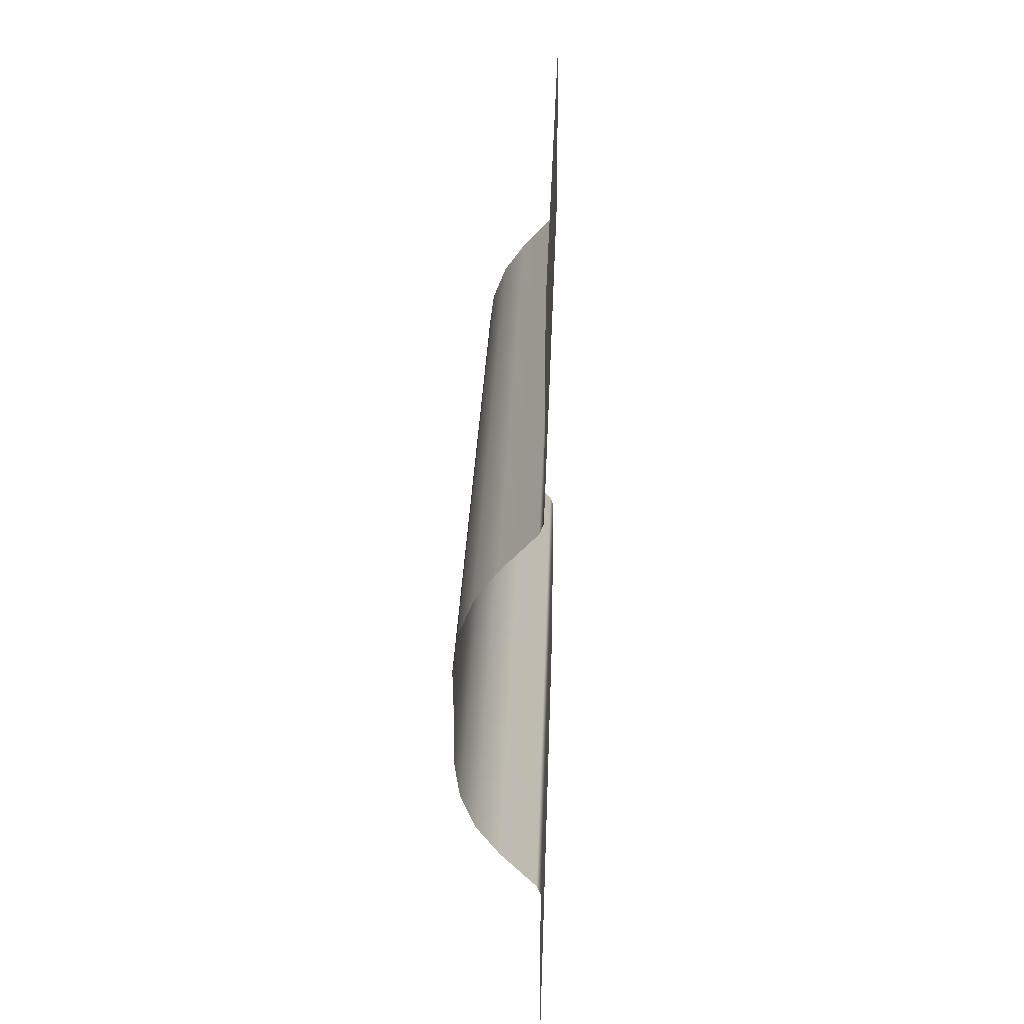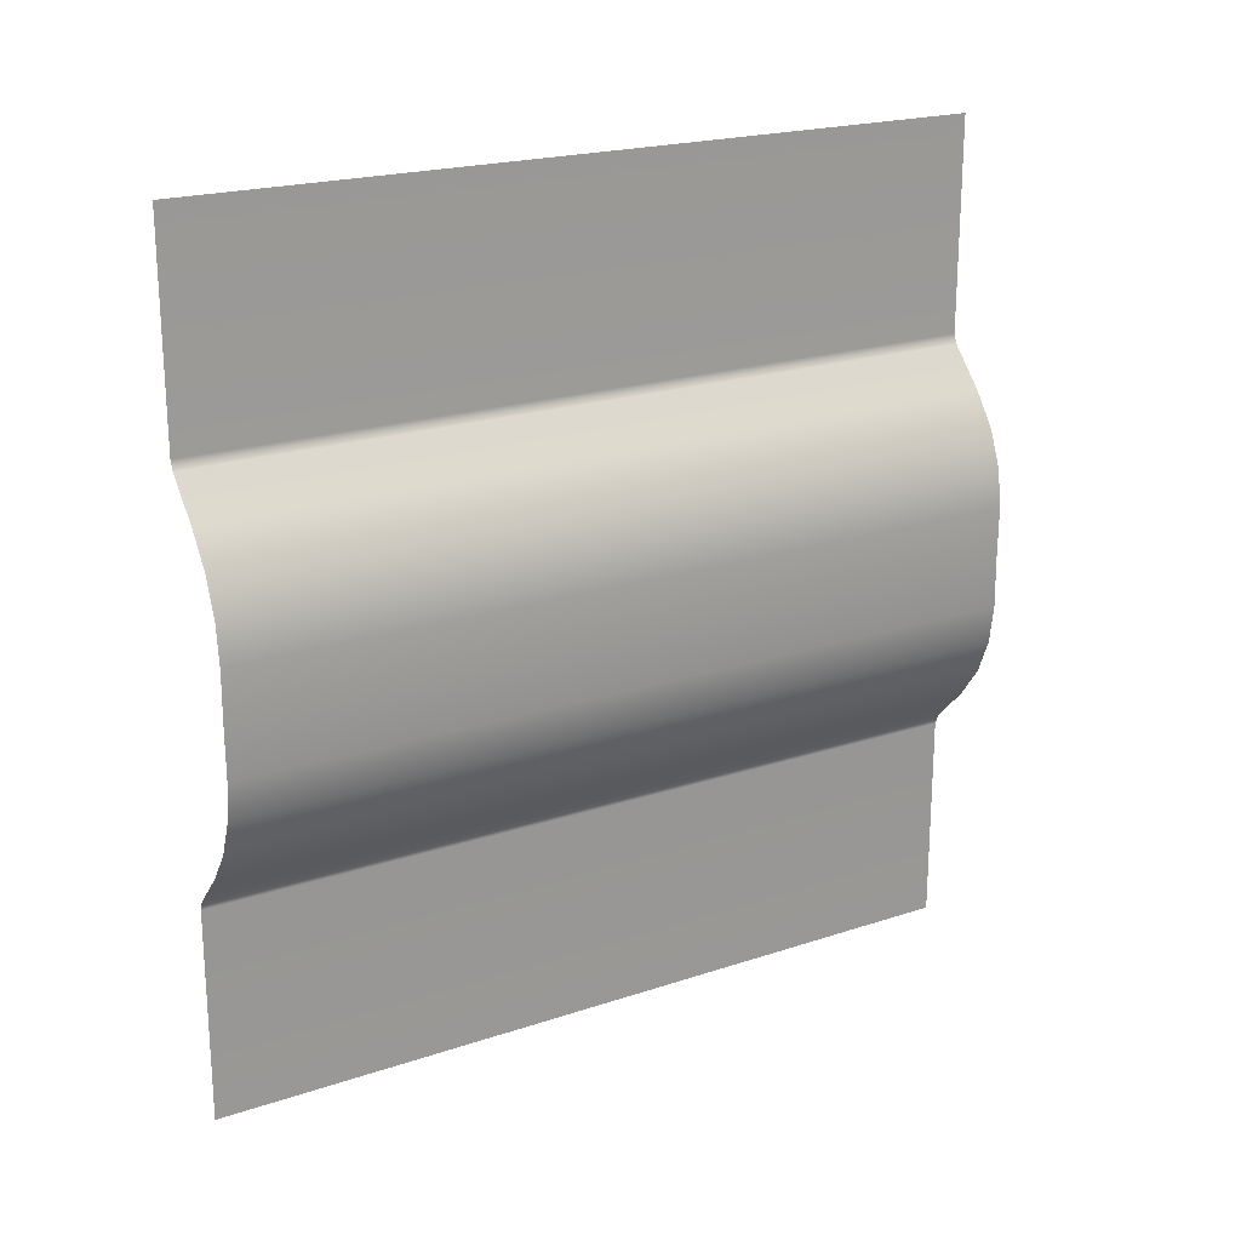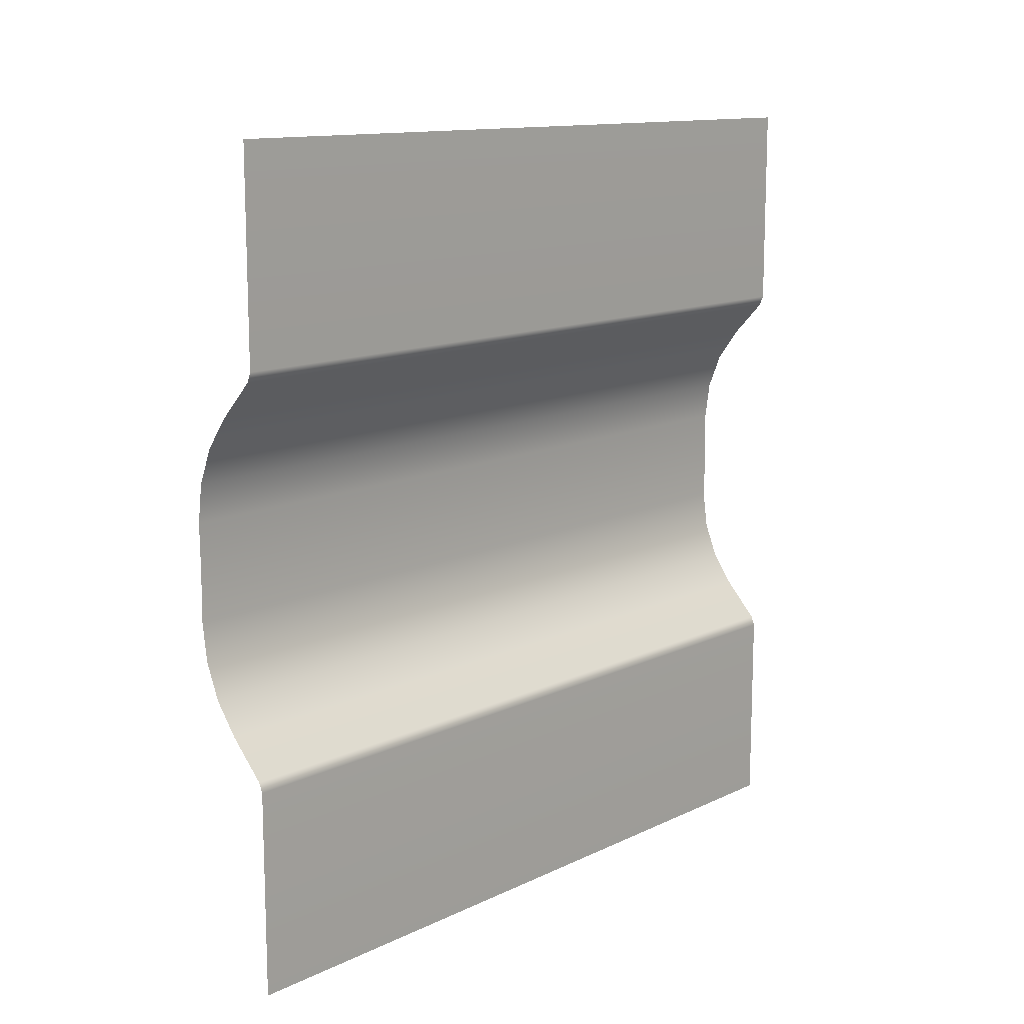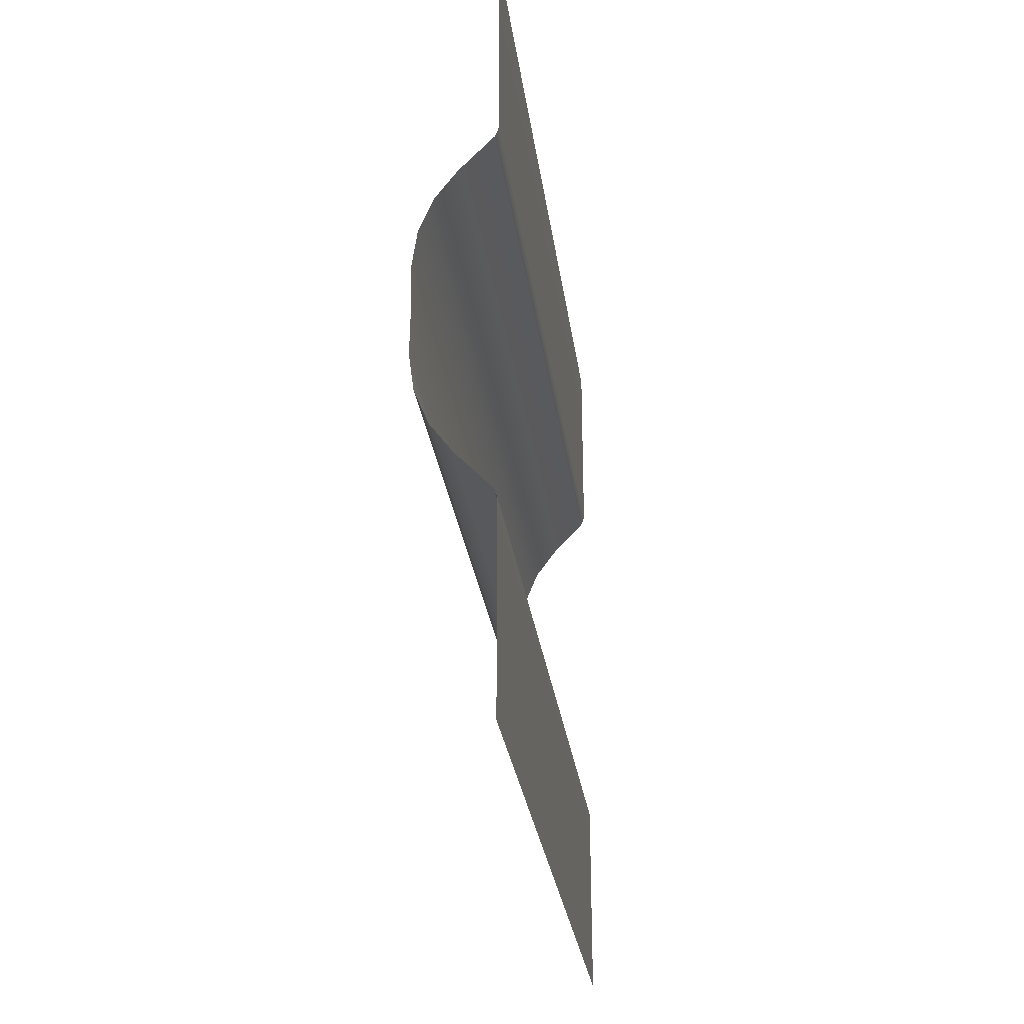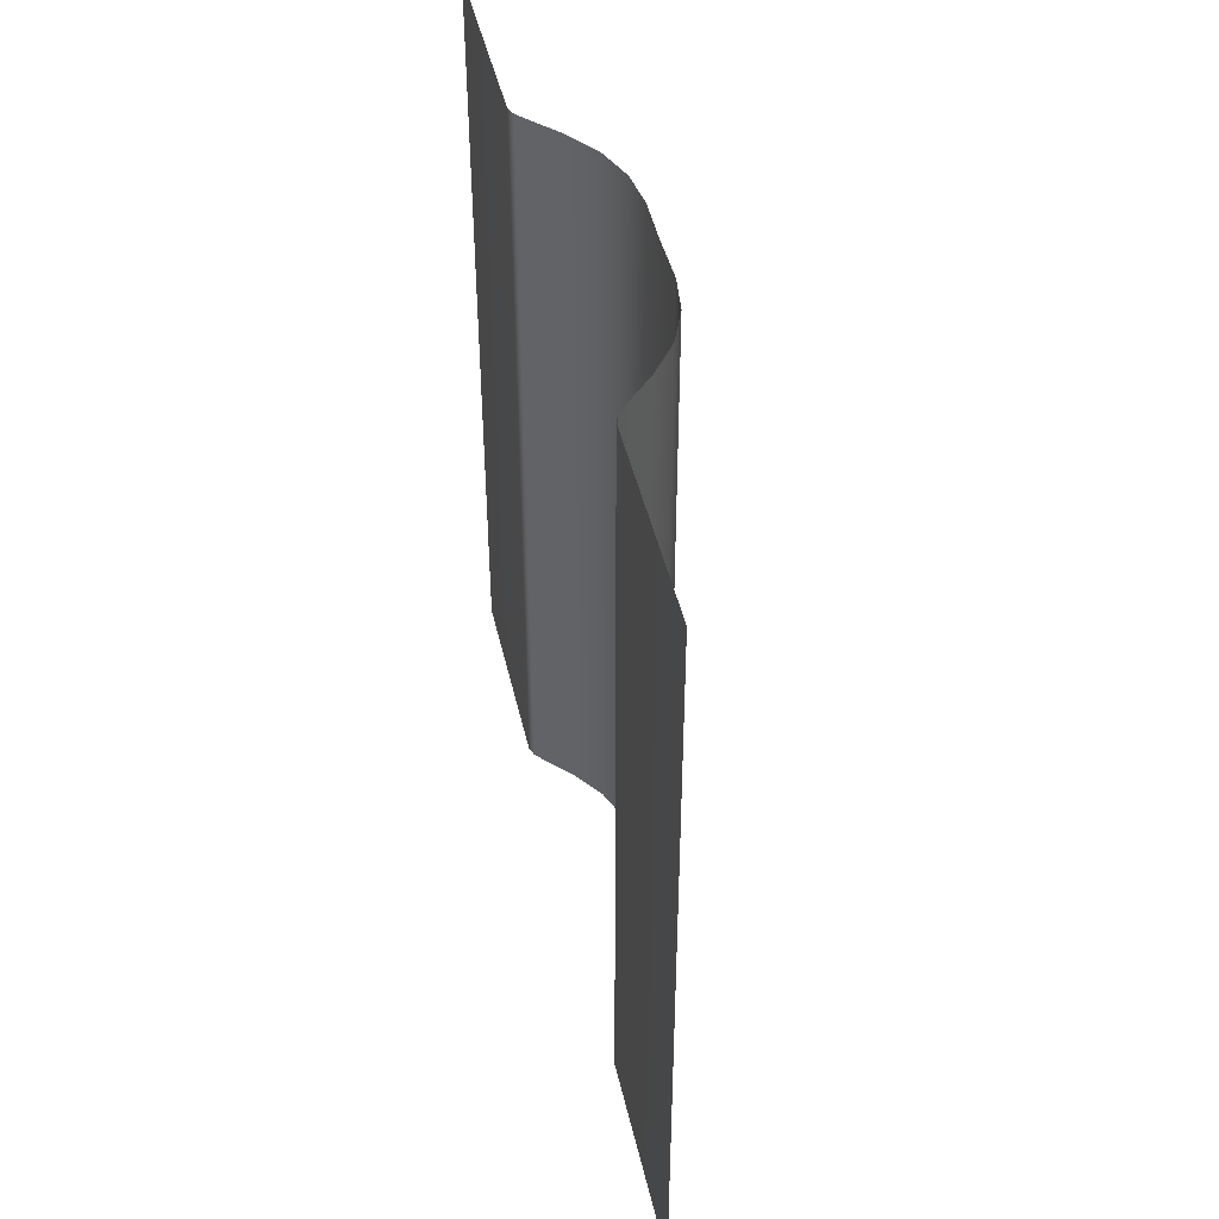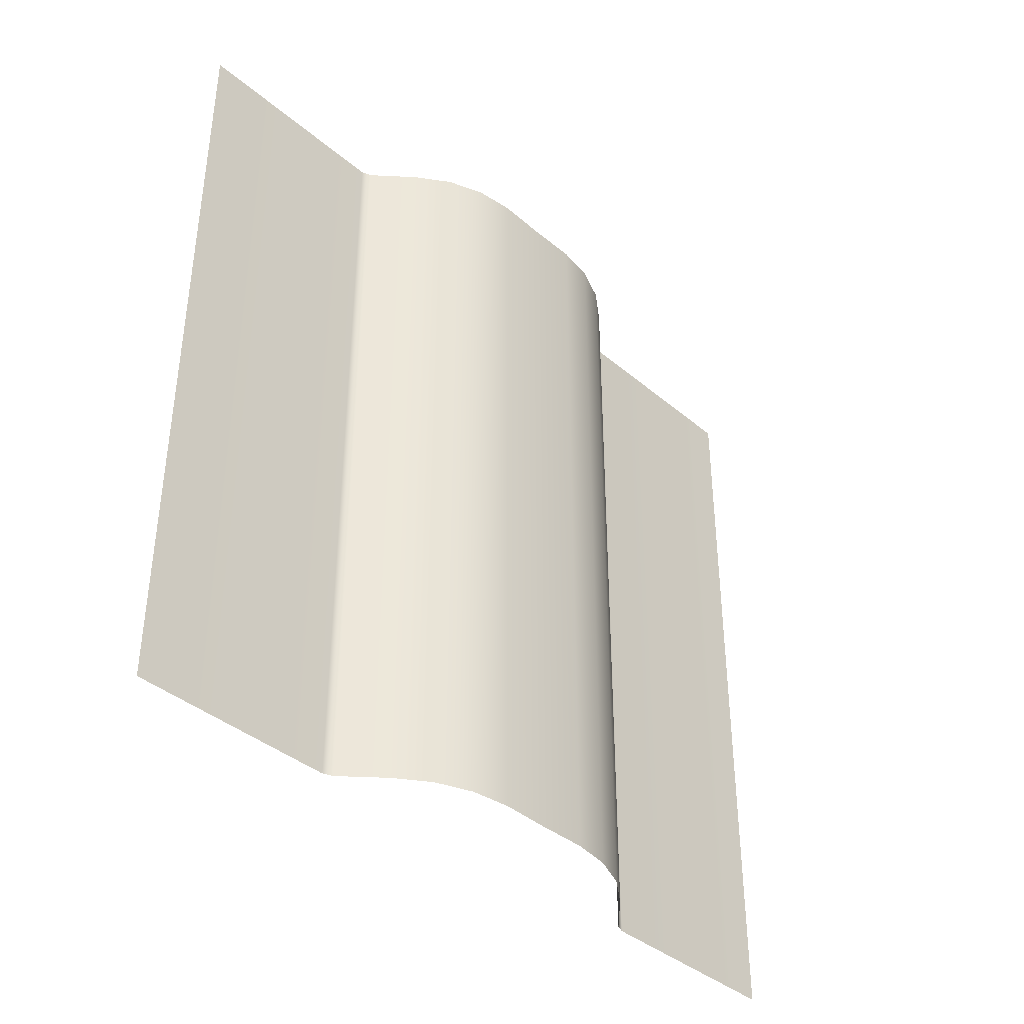
<metadata>
{"format":"obj","ext":"obj","renderer":"f3d","projection":"perspective","resolution":1024,"background":"white","views":[{"elev":28.4,"azim":1.9,"up":"+Y"},{"elev":20.9,"azim":-120.9,"up":"+Y"},{"elev":12.8,"azim":42.6,"up":"+Y"},{"elev":-28.7,"azim":7.7,"up":"+Y"},{"elev":45.1,"azim":167.3,"up":"+Z"},{"elev":-39.1,"azim":-136.6,"up":"+Z"}]}
</metadata>
<code>
g default
v -0.2444 1.612 0
v -0.3886 1.81 0
v -0.4799 2.037 0
v -0.5127 2.28 0
v -0.5079 2.591 0
v -0.2444 1.612 4.987
v -0.3886 1.81 4.987
v -0.4799 2.037 4.987
v -0.5127 2.28 4.987
v -0.5079 2.591 4.987
v -0.02444 1.377 4.987
v 0 1.315 4.987
v -0.02444 1.377 0
v 0 1.315 0
v 0 -0 4.987
v 0 -0 0
v -0.2444 3.569 0
v -0.3886 3.371 0
v -0.4799 3.144 0
v -0.5127 2.901 0
v -0.2444 3.569 4.987
v -0.3886 3.371 4.987
v -0.4799 3.144 4.987
v -0.5127 2.901 4.987
v -0.02444 3.804 4.987
v 0 3.866 4.987
v -0.02444 3.804 0
v 0 3.866 0
v 0 5.181 4.987
v 0 5.181 0
g polySurface6 pared_low1
f 4 5 10 9
f 3 4 9 8
f 2 3 8 7
f 7 6 1 2
f 12 15 16 14
f 11 13 1 6
f 14 13 11 12
f 5 20 24 10
f 20 19 23 24
f 19 18 22 23
f 22 18 17 21
f 26 28 30 29
f 25 21 17 27
f 27 28 26 25

</code>
